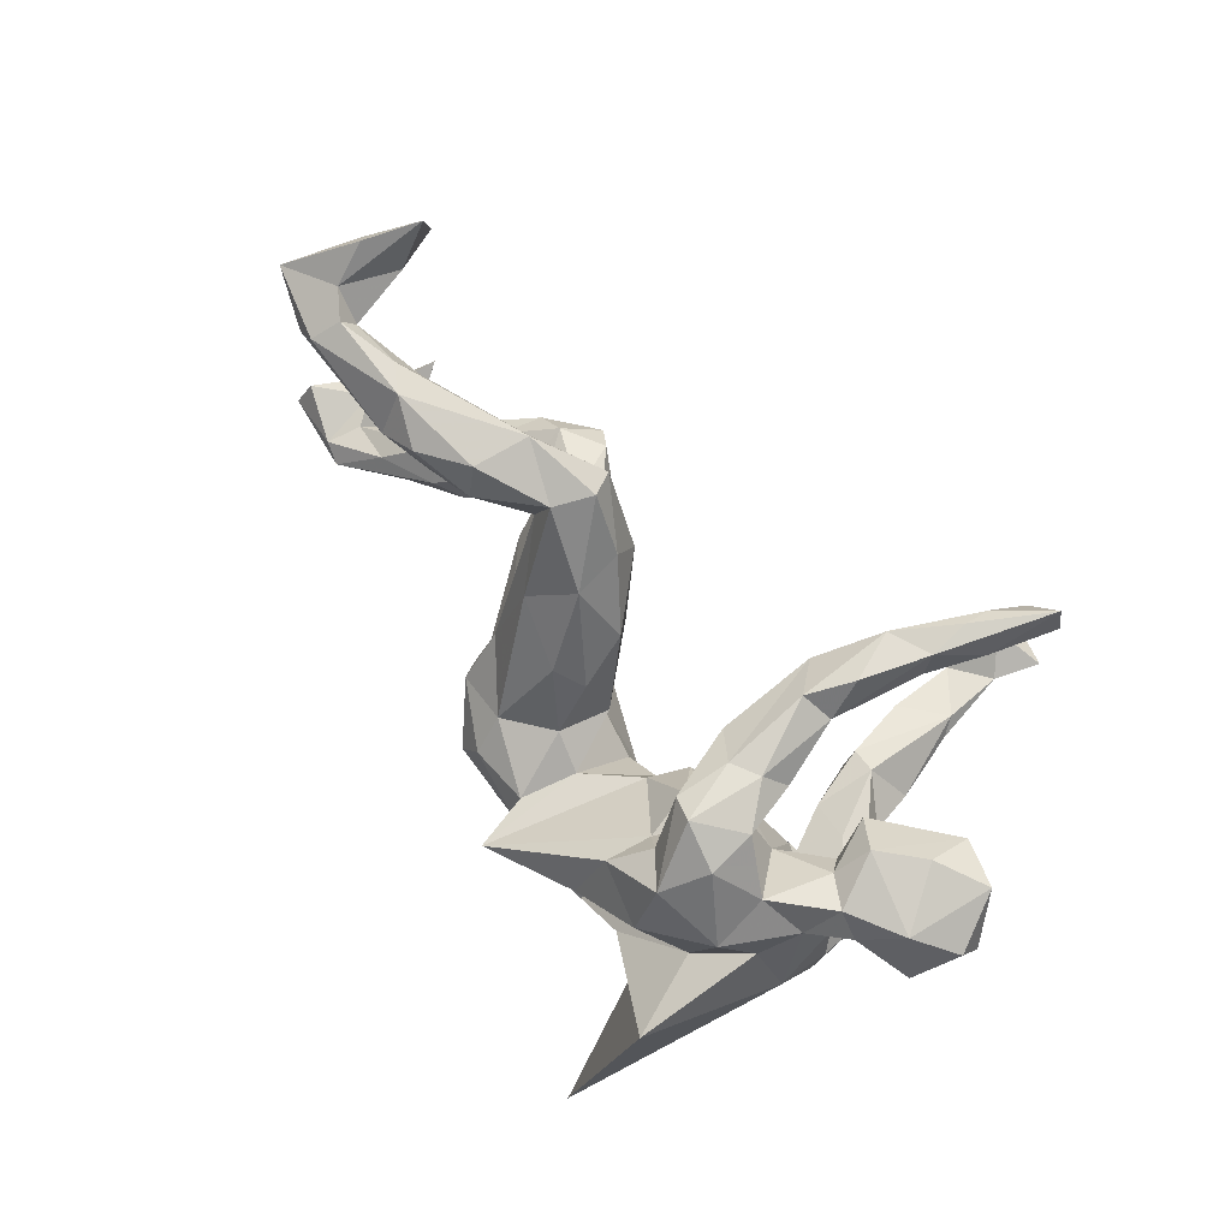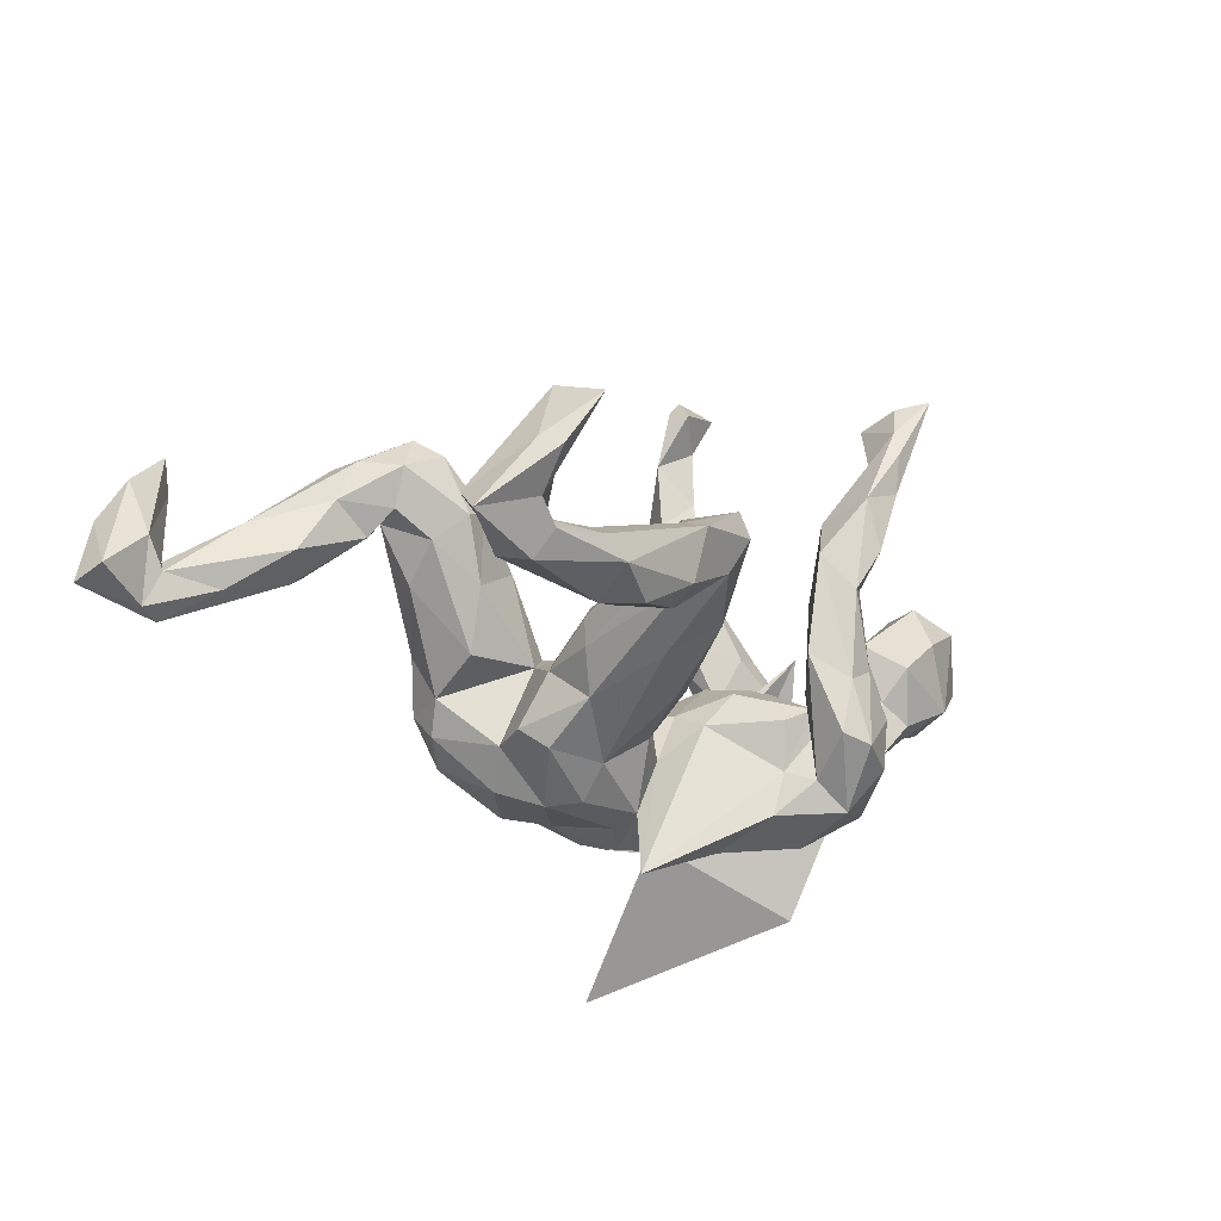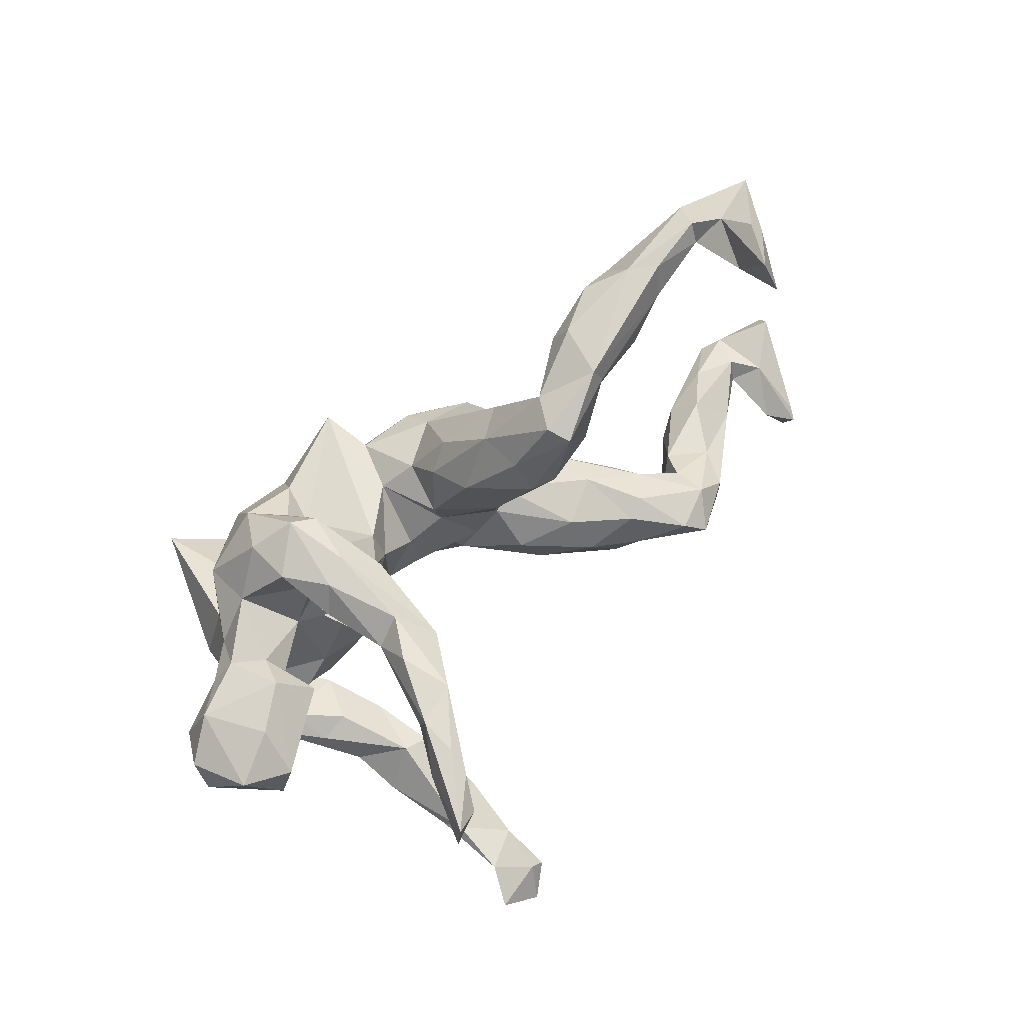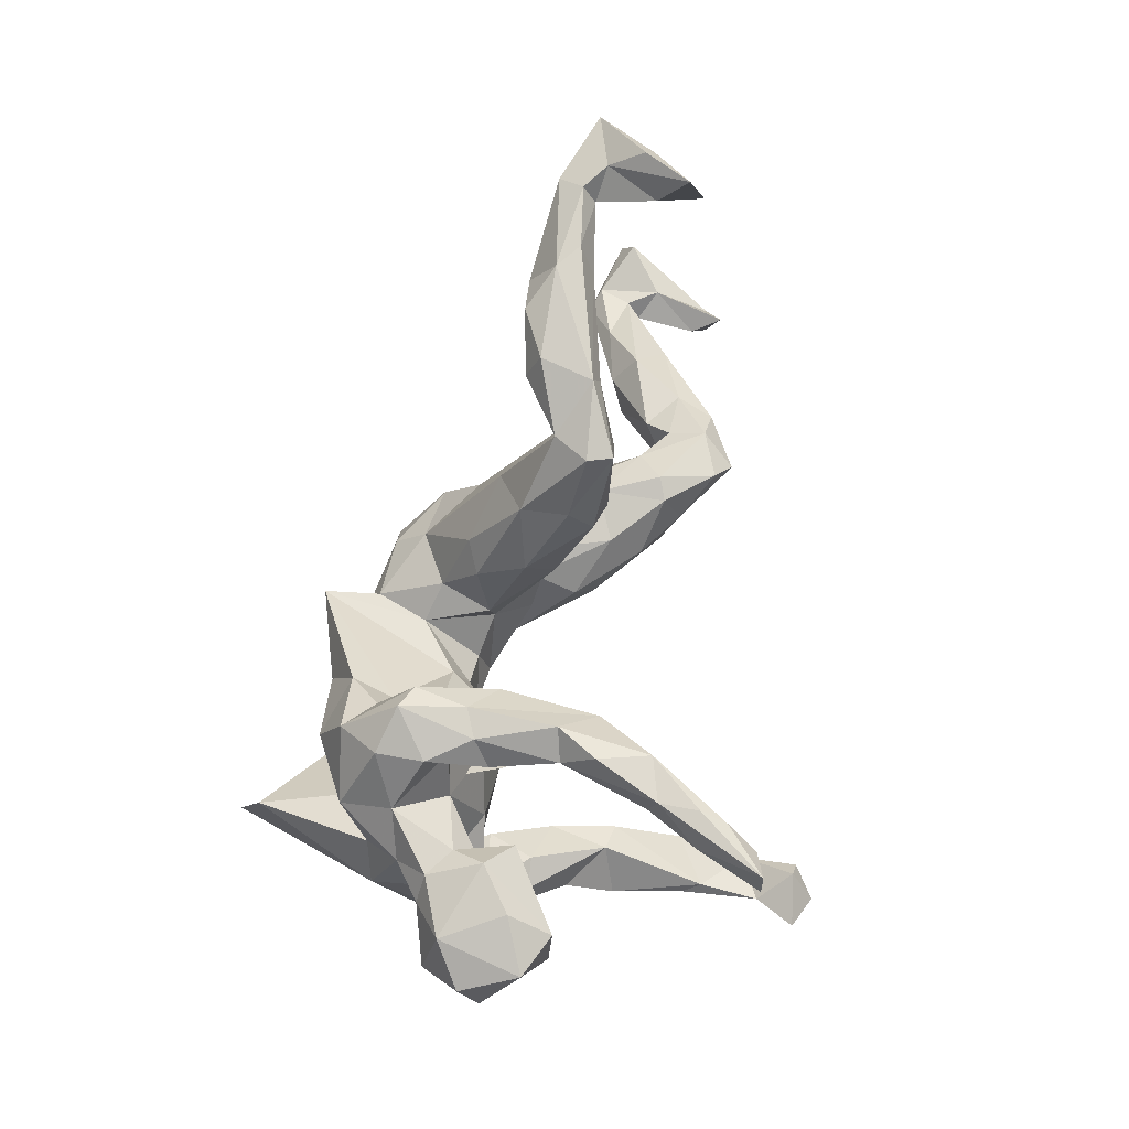
<metadata>
{"format":"obj","ext":"obj","renderer":"f3d","projection":"perspective","resolution":1024,"background":"white","views":[{"elev":71.0,"azim":-134.1,"up":"+Y"},{"elev":-16.0,"azim":135.5,"up":"+Z"},{"elev":70.9,"azim":-43.3,"up":"+Y"},{"elev":72.4,"azim":-78.5,"up":"+Y"}]}
</metadata>
<code>
v 0.7473 -0.3574 0.1736
v 0.8135 -0.3411 0.09789
v 0.77 -0.3195 0.1701
v 0.7133 -0.2968 0.1511
v 0.7377 -0.273 0.201
v 0.8627 -0.3087 -0.01386
v 0.7757 -0.3461 0.03459
v 0.7224 -0.3262 -0.006621
v 0.7223 -0.2989 -0.04832
v 0.7199 -0.2965 0.04522
v 0.7657 -0.2652 0.07275
v 0.848 -0.2588 0.01037
v 0.6269 -0.2643 0.1005
v 0.6151 -0.3001 0.02192
v 0.7587 -0.2846 -0.03398
v 0.6528 -0.2313 0.001969
v 0.4932 -0.2532 0.1615
v 0.735 -0.2692 0.02246
v 0.5485 -0.2057 0.02679
v 0.4903 -0.1825 0.219
v 0.4693 -0.2551 0.1235
v 0.4997 -0.235 0.05468
v 0.4075 -0.19 0.2258
v 0.2121 -0.2482 0.06379
v 0.6265 -0.2205 0.1109
v 0.2055 -0.2872 -0.08736
v 0.343 -0.2043 0.157
v 0.2763 -0.2398 -0.03004
v 0.07672 -0.301 -0.1406
v 0.2501 -0.1778 0.17
v -0.3303 -0.258 0.468
v 0.3968 -0.1796 0.1508
v 0.09816 -0.2738 -0.04093
v 0.4831 -0.1314 0.2217
v -0.2965 -0.2814 0.2883
v 0.5762 -0.1553 0.06566
v -0.2798 -0.2351 0.424
v -0.002161 -0.2663 -0.09872
v 0.2468 -0.2678 -0.1182
v 0.1969 -0.2636 -0.1973
v -0.3403 -0.2463 0.1455
v 0.4517 -0.1424 0.1081
v -0.329 -0.2283 0.5544
v 0.1397 -0.2044 0.0717
v -0.3342 -0.2789 0.301
v 0.3888 -0.1136 0.2749
v -0.3503 -0.2172 0.4597
v -0.3015 -0.1797 0.5125
v 0.04356 -0.2181 -0.05229
v 0.08857 -0.2329 -0.2642
v -0.3606 -0.2296 0.3316
v -0.2798 -0.205 0.5162
v -0.3868 -0.2019 0.5275
v 0.4285 -0.1063 0.153
v -0.3456 -0.21 0.3602
v 0.4317 -0.08213 0.2164
v 0.5139 -0.1427 0.1557
v 0.3544 -0.07877 0.2487
v -0.2752 -0.2453 0.184
v -0.3862 -0.2227 0.2117
v -0.02766 -0.2794 -0.2468
v 0.3596 -0.1503 0.05234
v 0.2055 -0.1286 0.1454
v 0.2843 -0.1279 0.2011
v -0.2686 -0.2153 0.3085
v 0.3682 -0.08738 0.1108
v -0.1282 -0.2607 -0.1575
v 0.269 -0.1065 -0.04953
v -0.2817 -0.1768 0.1951
v 0.2501 -0.2184 -0.1597
v -0.09231 -0.292 -0.2311
v 0.2667 -0.1909 -0.1043
v 0.01434 -0.1477 -0.06899
v 0.3233 -0.0519 0.1545
v -0.3126 -0.2172 0.05755
v -0.2595 -0.2218 -0.2378
v -0.3222 -0.216 -0.171
v 0.1118 -0.1453 0.0439
v -0.3693 -0.2377 0.0696
v 0.2846 -0.06292 0.1698
v 0.2014 -0.08706 0.09024
v 0.282 -0.07063 0.05239
v -0.3416 -0.1562 -0.01333
v 0.1368 -0.05583 -0.04365
v -0.1408 -0.218 -0.2879
v 0.1171 -0.1064 -0.03032
v -0.3965 -0.1941 0.1306
v 0.174 -0.155 -0.2461
v -0.3024 -0.1803 0.08693
v -0.2698 -0.1875 -0.2736
v -0.1211 -0.136 -0.08356
v -0.05139 -0.1589 -0.07624
v 0.2038 -0.1101 -0.1842
v -0.3249 -0.1585 0.186
v -0.3557 -0.2073 -0.0174
v -0.2449 -0.1861 -0.09149
v -0.4427 -0.2167 -0.02698
v -0.2416 -0.08851 -0.01783
v -0.3341 -0.1663 -0.1144
v 0.1527 -0.08567 -0.05336
v 0.2232 -0.04693 -0.1703
v -0.3278 -0.466 -0.5014
v -0.4242 -0.1415 0.07057
v -0.3942 -0.1726 -0.1202
v 0.2018 -0.000609 -0.08327
v -0.4906 -0.1242 -0.004864
v -0.3733 -0.1265 0.06529
v -0.4318 -0.1723 -0.1417
v -0.3878 -0.1713 -0.08885
v -0.02669 -0.1706 -0.3
v 0.05873 -0.09509 -0.02314
v 0.03636 -0.1692 -0.2783
v -0.4433 -0.1113 -0.002232
v -0.05032 -0.1068 -0.3148
v -0.3894 -0.03892 -0.3995
v 0.1392 -0.0746 -0.276
v -0.4171 -0.1088 -0.02816
v -0.05182 -0.08652 -0.09404
v -0.3235 -0.142 -0.0246
v -0.4818 -0.1764 -0.1097
v -0.2735 0.08591 0.006589
v -0.2293 -0.1515 -0.2941
v 0.2019 0.001143 -0.2053
v 0.009942 -0.05735 -0.2945
v 0.1637 0.05186 0.014
v -0.2456 0.03139 -0.04137
v -0.3336 -0.04095 -0.02182
v 0.1054 -0.0239 -0.2716
v 0.2146 0.0917 -0.01996
v -0.4891 -0.09237 -0.09484
v -0.114 -0.03687 -0.09473
v -0.4799 -0.0481 -0.1847
v 0.01458 -0.04251 -0.07854
v -0.03189 0.002667 -0.1888
v -0.3501 -0.01845 -0.2582
v 0.0915 -0.01083 -0.009672
v 0.001715 -0.009142 -0.2767
v -0.4818 0.02921 -0.0895
v -0.1568 0.05355 -0.06612
v 0.003667 0.01528 -0.08326
v 0.1981 0.08642 -0.14
v 0.02671 0.0426 -0.169
v 0.2241 0.1036 -0.06792
v -0.2619 0.009425 -0.1203
v 0.1117 0.02808 -0.219
v 0.07149 0.1014 0.0173
v -0.3376 0.08506 -0.07463
v -0.4414 -0.02665 -0.0745
v -0.01073 -0.01286 -0.3708
v -0.5494 -0.01309 -0.01281
v -0.4303 0.04262 -0.1961
v 0.02915 0.1267 -0.1072
v 0.187 0.1922 0.04949
v 0.2297 0.3157 -0.01699
v -0.1654 0.007103 -0.32
v -0.4987 0.03145 -0.06528
v -0.435 0.04287 -0.04551
v -0.1172 0.02586 -0.1201
v -0.4176 0.07188 0.03684
v -0.627 0.0147 0.04298
v -0.5621 0.05398 0.1352
v -0.4178 0.09599 -0.01798
v -0.656 0.06444 0.04094
v -0.6155 0.05711 -0.06192
v 0.0775 0.1499 -0.1306
v -0.1824 0.1134 -0.2715
v -0.4035 0.1226 0.04919
v -0.3615 0.2413 0.4267
v 0.1096 0.245 0.07256
v -0.4169 0.2143 0.4448
v -0.5353 0.1286 0.1365
v -0.2427 0.1503 -0.09414
v -0.2184 0.1656 0.07263
v -0.4621 0.09922 -0.1352
v -0.1921 0.132 -0.1167
v -0.3238 0.2132 0.2472
v -0.2345 0.1836 0.2098
v 0.0374 0.1863 -0.02625
v -0.1901 0.2156 0.144
v -0.2565 0.1774 0.115
v -0.2807 0.08453 -0.307
v 0.2283 0.3104 0.08298
v -0.3915 0.1189 -0.2445
v -0.4074 0.2796 0.4423
v -0.3525 0.1737 0.4018
v -0.6504 0.1169 0.005525
v -0.3143 0.2228 0.3065
v -0.2863 0.1658 -0.08489
v -0.3311 0.263 0.3739
v -0.5805 0.1525 -0.0407
v -0.5229 0.1055 -0.08913
v -0.204 0.1184 -0.1973
v -0.6128 0.1478 0.102
v 0.2386 0.2689 0.01474
v -0.2814 0.1831 -0.2628
v -0.3727 0.2299 0.3327
v -0.219 0.1536 -0.07479
v -0.2286 0.1655 -0.2149
v 0.5302 0.3523 -0.05907
v -0.4338 0.1363 -0.04645
v -0.484 0.1472 -0.08122
v 0.2692 0.3035 0.03389
v 0.6399 0.3721 -0.06276
v 0.7207 0.3806 -0.006992
v -0.3041 0.2 -0.0142
v 0.4052 0.309 -0.0362
v -0.2795 0.2215 0.09712
v -0.452 0.1767 0.008316
v -0.3223 0.271 0.2613
v -0.5247 0.1751 0.06245
v 0.1495 0.2518 0.08853
v -0.1744 0.2002 -0.02165
v 0.174 0.2221 -0.09524
v 0.3851 0.3315 -0.08333
v 0.7418 0.4311 -0.04373
v 0.4863 0.3855 -0.003145
v -0.3229 0.2779 0.3285
v 0.4145 0.3339 0.01728
v -0.3921 0.1593 -0.1549
v -0.2491 0.2689 0.2391
v 0.2022 0.3794 -0.009123
v -0.2254 0.2479 -0.06394
v 0.1049 0.2953 0.03234
v -0.2306 0.2569 0.08368
v 0.6302 0.4022 0.0216
v 0.1052 0.2755 -0.04687
v -0.2735 0.2741 0.153
v 0.3038 0.3867 0.0443
v -0.2078 0.2404 -0.1527
v 0.6604 0.3846 -0.08271
v -0.3232 0.2357 -0.1131
v 0.6024 0.45 0.07605
v 0.1821 0.384 0.0893
v 0.598 0.4142 -0.02278
v 0.301 0.363 -0.07737
v 0.4602 0.3728 -0.1036
v 0.6255 0.4198 -0.08813
v -0.2739 0.2435 -0.04242
v -0.3233 0.2268 -0.1932
v 0.6446 0.458 -0.0123
v 0.6208 0.4519 0.1501
v 0.6062 0.4447 -0.04485
v -0.2492 0.2636 -0.1704
v 0.3969 0.4037 -0.09751
v 0.314 0.4168 -0.05496
v 0.1666 0.391 0.04901
v 0.2903 0.4224 0.03479
v 0.5083 0.4358 -0.02882
v 0.4653 0.4376 -0.06067
v 0.6533 0.5095 0.04644
v 0.6717 0.4778 0.05894
v 0.6031 0.5352 0.1262
f 240 237 242
f 249 242 237
f 234 240 242
f 215 237 240
f 235 154 221
f 213 221 154
f 245 235 221
f 214 154 235
f 239 183 219
f 174 219 183
f 231 239 219
f 195 183 239
f 183 195 181
f 166 181 195
f 135 183 181
f 151 174 183
f 201 219 174
f 190 208 201
f 200 201 208
f 191 190 201
f 210 208 190
f 190 186 193
f 163 193 186
f 210 190 193
f 164 186 190
f 171 210 193
f 250 251 215
f 204 215 251
f 240 250 215
f 252 251 250
f 252 241 251
f 204 251 241
f 232 241 252
f 240 232 252
f 250 240 252
f 234 232 240
f 225 241 232
f 236 249 237
f 248 242 249
f 248 234 242
f 216 234 248
f 247 248 249
f 230 236 237
f 244 249 236
f 235 244 236
f 245 249 244
f 248 247 216
f 228 216 247
f 235 245 244
f 247 249 245
f 221 247 245
f 246 247 221
f 233 228 247
f 246 233 247
f 182 228 233
f 223 233 246
f 226 246 221
f 243 195 239
f 231 243 239
f 229 195 243
f 162 167 159
f 171 159 167
f 157 162 159
f 200 167 162
f 166 192 149
f 158 149 192
f 155 166 149
f 198 192 166
f 137 155 149
f 181 166 155
f 175 172 139
f 126 139 172
f 158 175 139
f 192 172 175
f 131 139 126
f 147 126 172
f 175 158 192
f 131 158 139
f 134 149 158
f 165 142 152
f 140 152 142
f 226 165 152
f 145 142 165
f 137 142 145
f 213 145 165
f 168 170 185
f 196 185 170
f 189 168 185
f 184 170 168
f 141 145 213
f 226 213 165
f 123 145 141
f 154 141 213
f 169 178 146
f 140 146 178
f 211 169 146
f 223 178 169
f 143 141 154
f 105 141 143
f 194 143 154
f 211 146 153
f 125 153 146
f 182 211 153
f 233 169 211
f 129 143 194
f 202 194 154
f 105 143 129
f 182 129 194
f 132 130 138
f 148 138 130
f 174 132 138
f 120 130 132
f 135 115 151
f 132 151 115
f 183 135 151
f 122 115 135
f 102 132 115
f 174 151 132
f 152 140 178
f 226 152 178
f 133 146 140
f 129 153 125
f 136 125 146
f 48 43 52
f 31 52 43
f 37 48 52
f 53 43 48
f 78 44 63
f 30 63 44
f 81 78 63
f 49 44 78
f 24 30 44
f 64 63 30
f 27 30 24
f 33 24 44
f 68 62 72
f 28 72 62
f 100 68 72
f 66 62 68
f 23 64 30
f 80 63 64
f 32 28 62
f 39 72 28
f 66 32 62
f 54 32 66
f 58 64 46
f 23 46 64
f 56 58 46
f 80 64 58
f 66 56 54
f 57 54 56
f 74 56 66
f 34 57 56
f 42 54 57
f 42 32 54
f 36 42 57
f 34 56 46
f 74 58 56
f 80 58 74
f 25 57 34
f 20 34 46
f 25 36 57
f 19 42 36
f 61 29 71
f 38 71 29
f 85 61 71
f 40 29 61
f 50 40 61
f 26 29 40
f 38 29 33
f 26 33 29
f 49 38 33
f 45 35 31
f 37 31 35
f 51 45 31
f 41 35 45
f 52 31 37
f 65 37 35
f 39 26 40
f 70 39 40
f 88 70 40
f 72 39 70
f 53 31 43
f 28 26 39
f 24 26 28
f 24 33 26
f 27 23 30
f 180 205 188
f 231 188 205
f 173 180 188
f 207 205 180
f 177 180 173
f 197 173 188
f 209 207 176
f 180 176 207
f 196 209 176
f 227 207 209
f 238 231 205
f 219 188 231
f 219 201 200
f 167 200 208
f 223 246 226
f 213 226 221
f 223 169 233
f 182 233 211
f 223 226 178
f 184 168 189
f 217 184 189
f 224 220 179
f 177 179 220
f 222 224 179
f 227 220 224
f 227 209 220
f 217 220 209
f 189 220 217
f 184 217 209
f 209 196 184
f 170 184 196
f 212 222 179
f 238 224 222
f 207 227 224
f 238 207 224
f 187 196 176
f 173 212 179
f 229 222 212
f 238 205 207
f 243 238 222
f 229 212 198
f 197 198 212
f 195 229 198
f 243 222 229
f 231 238 243
f 166 195 198
f 188 219 147
f 200 147 219
f 172 188 147
f 171 208 210
f 161 171 193
f 212 173 197
f 198 197 188
f 177 176 180
f 187 176 177
f 179 177 173
f 187 185 196
f 189 185 187
f 177 189 187
f 177 220 189
f 49 33 44
f 27 24 28
f 32 27 28
f 23 27 32
f 20 46 23
f 21 23 32
f 17 23 21
f 22 21 32
f 22 32 42
f 19 22 42
f 14 22 19
f 16 19 36
f 9 19 16
f 18 16 36
f 25 34 20
f 17 20 23
f 13 25 20
f 18 36 25
f 14 17 21
f 14 21 22
f 13 17 14
f 9 14 19
f 8 14 9
f 17 13 20
f 10 25 13
f 15 16 18
f 10 18 25
f 15 9 16
f 11 15 18
f 13 14 8
f 7 8 9
f 161 193 163
f 164 163 186
f 59 65 35
f 55 37 65
f 67 71 38
f 60 41 45
f 59 35 41
f 82 66 68
f 81 63 80
f 47 37 55
f 51 47 55
f 48 37 47
f 53 48 47
f 31 53 47
f 69 55 65
f 47 51 31
f 60 51 55
f 69 65 59
f 89 69 59
f 60 45 51
f 112 50 61
f 88 40 50
f 59 41 75
f 79 75 41
f 89 59 75
f 87 41 60
f 94 60 55
f 91 67 38
f 76 71 67
f 87 79 41
f 95 75 79
f 97 79 87
f 94 87 60
f 82 74 66
f 82 80 74
f 81 80 82
f 100 82 68
f 100 81 82
f 86 78 81
f 100 86 81
f 84 86 100
f 174 191 201
f 164 190 191
f 156 164 191
f 191 174 156
f 138 156 174
f 159 171 161
f 162 147 200
f 167 208 171
f 192 188 172
f 127 126 147
f 192 198 188
f 160 161 163
f 144 181 155
f 182 194 202
f 214 202 154
f 153 129 182
f 228 182 202
f 218 202 206
f 214 206 202
f 199 218 206
f 228 202 218
f 214 199 206
f 216 218 199
f 164 160 163
f 150 160 164
f 161 160 150
f 156 150 164
f 159 150 156
f 144 135 181
f 159 161 150
f 156 138 157
f 148 157 138
f 159 156 157
f 147 157 148
f 121 135 144
f 114 144 155
f 147 162 157
f 127 147 148
f 6 9 15
f 10 13 8
f 7 10 8
f 93 72 70
f 86 49 78
f 73 38 49
f 4 10 7
f 6 7 9
f 11 18 10
f 4 11 10
f 5 11 4
f 1 4 7
f 12 15 11
f 3 12 11
f 6 15 12
f 2 6 12
f 5 1 3
f 2 3 1
f 11 5 3
f 4 1 5
f 2 12 3
f 7 6 2
f 2 1 7
f 120 95 97
f 79 97 95
f 106 120 97
f 108 95 120
f 90 85 76
f 71 76 85
f 115 90 76
f 122 85 90
f 106 97 87
f 83 75 95
f 96 77 67
f 76 67 77
f 91 96 67
f 99 77 96
f 102 76 77
f 110 61 85
f 121 110 85
f 112 61 110
f 83 89 75
f 109 83 95
f 107 89 83
f 98 96 91
f 114 112 110
f 69 94 55
f 103 87 94
f 107 94 89
f 69 89 94
f 103 94 107
f 92 91 38
f 73 92 38
f 118 91 92
f 112 88 50
f 116 88 112
f 111 92 73
f 86 73 49
f 84 73 86
f 93 70 88
f 116 93 88
f 111 73 84
f 136 111 84
f 93 100 72
f 105 100 93
f 113 117 127
f 119 127 117
f 148 113 127
f 109 117 113
f 99 119 117
f 98 127 119
f 96 98 119
f 126 127 98
f 114 137 124
f 128 124 137
f 112 114 124
f 155 137 114
f 203 215 204
f 225 204 241
f 203 204 225
f 234 225 232
f 230 215 203
f 199 230 203
f 237 215 230
f 234 203 225
f 234 199 203
f 236 230 199
f 216 199 234
f 214 236 199
f 228 218 216
f 235 236 214
f 126 98 131
f 91 131 98
f 118 131 91
f 116 124 128
f 145 128 137
f 112 124 116
f 123 116 128
f 140 134 133
f 118 133 134
f 142 134 140
f 131 118 134
f 158 131 134
f 92 133 118
f 123 128 145
f 101 116 123
f 133 136 146
f 111 136 133
f 123 141 101
f 105 101 141
f 136 84 125
f 105 125 84
f 125 105 129
f 93 101 105
f 130 120 106
f 108 120 132
f 102 108 132
f 108 102 77
f 104 108 77
f 99 104 77
f 109 108 104
f 115 76 102
f 103 106 87
f 117 104 99
f 109 104 117
f 83 109 113
f 96 119 99
f 107 83 113
f 108 109 95
f 93 116 101
f 115 122 90
f 121 85 122
f 135 121 122
f 113 103 107
f 106 103 113
f 148 106 113
f 114 121 144
f 110 121 114
f 111 133 92
f 105 84 100
f 106 148 130
f 134 137 149
f 134 142 137

</code>
